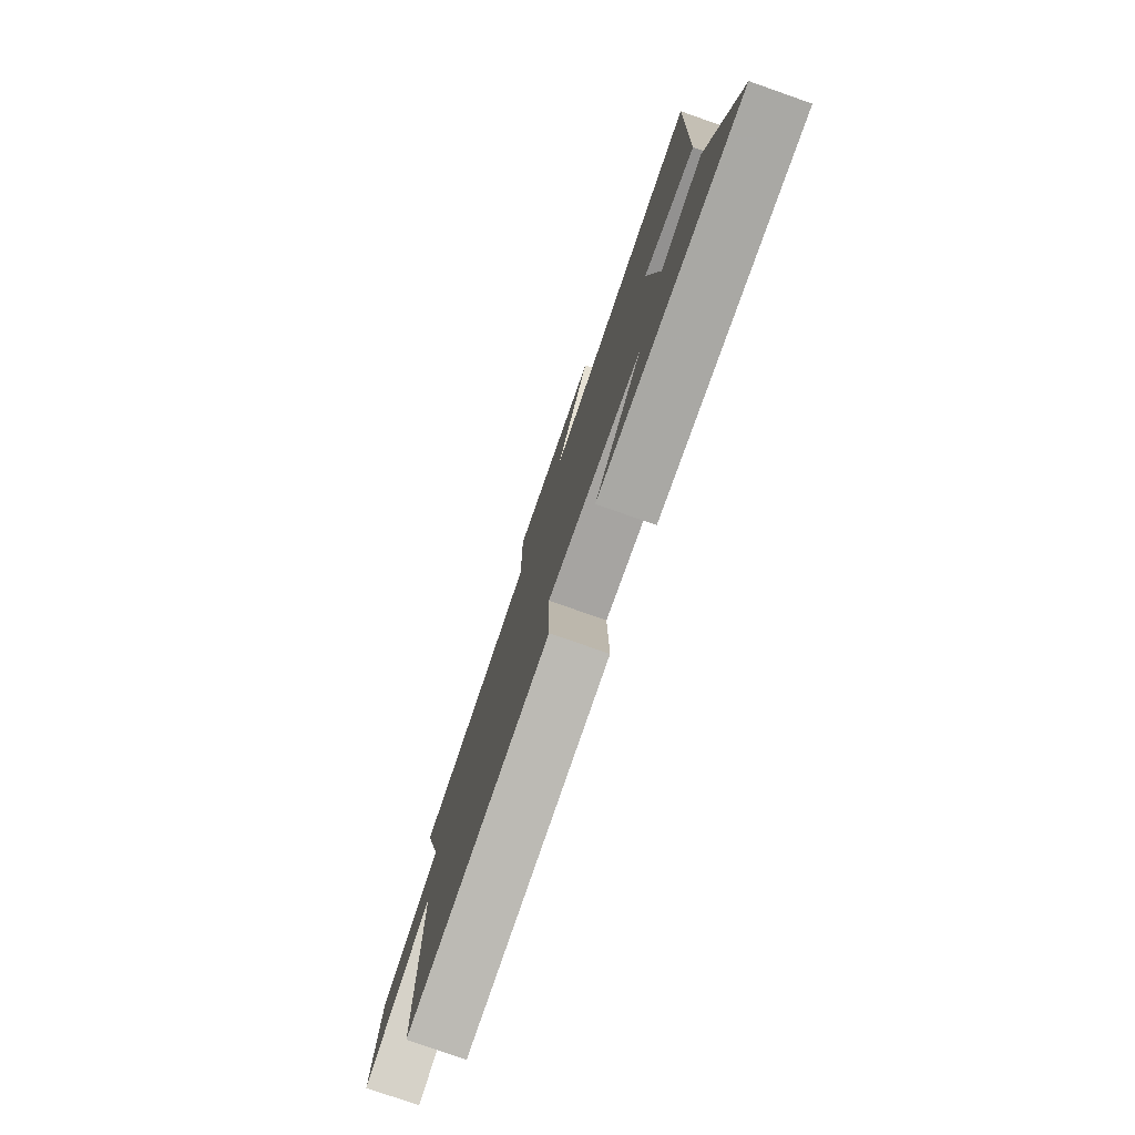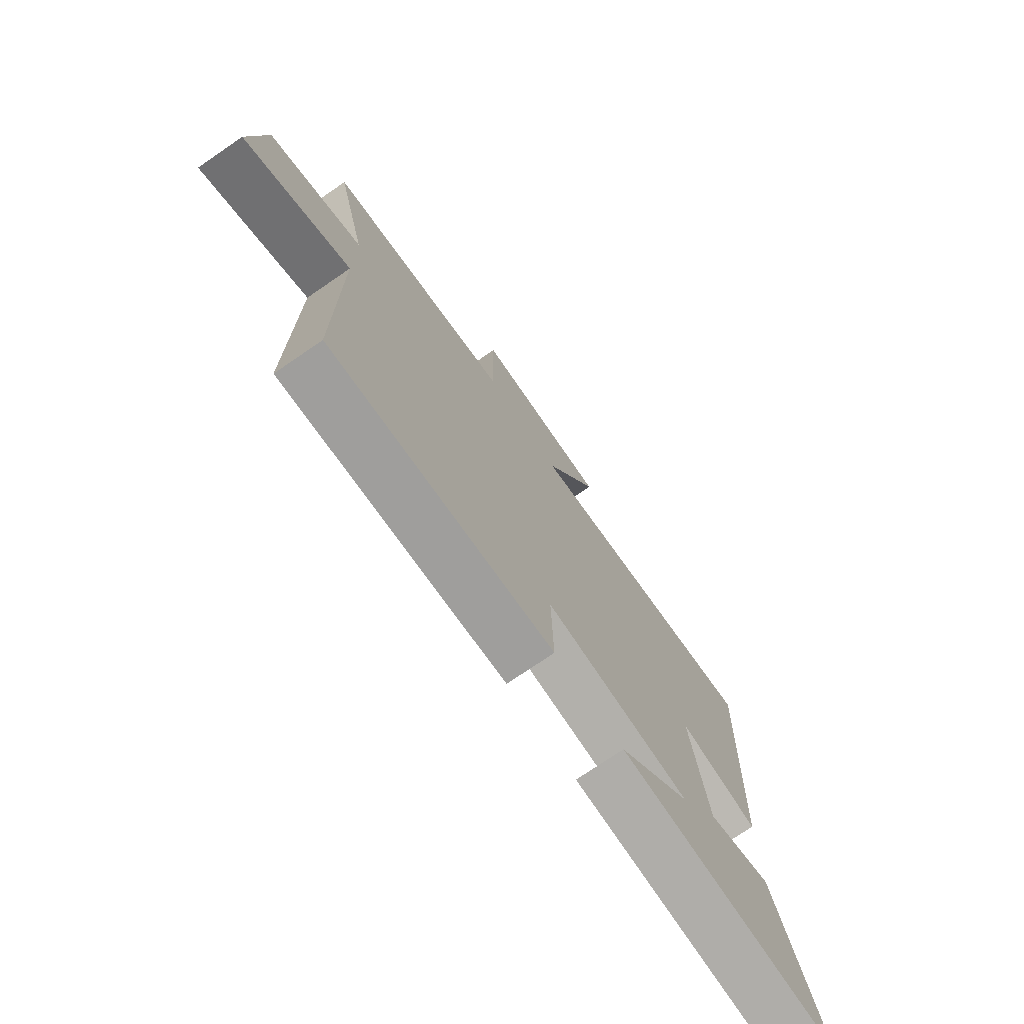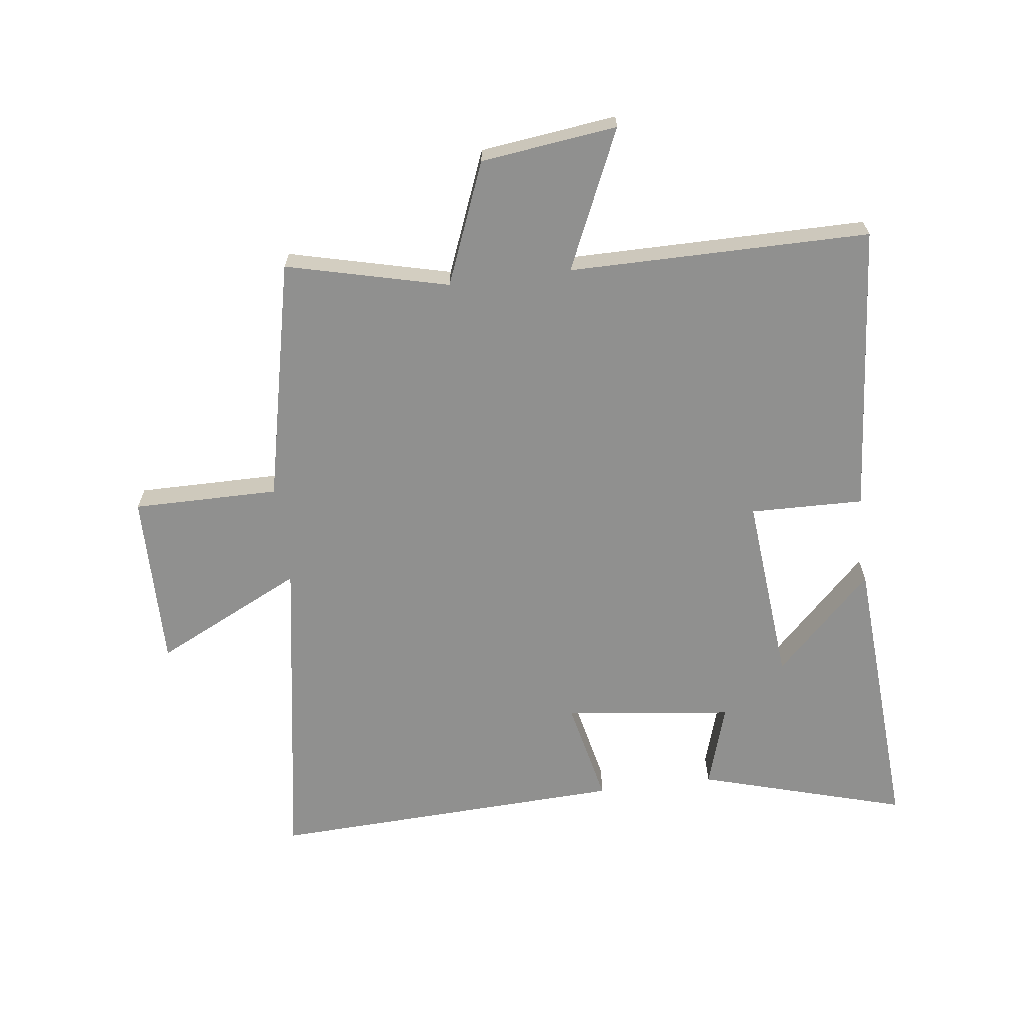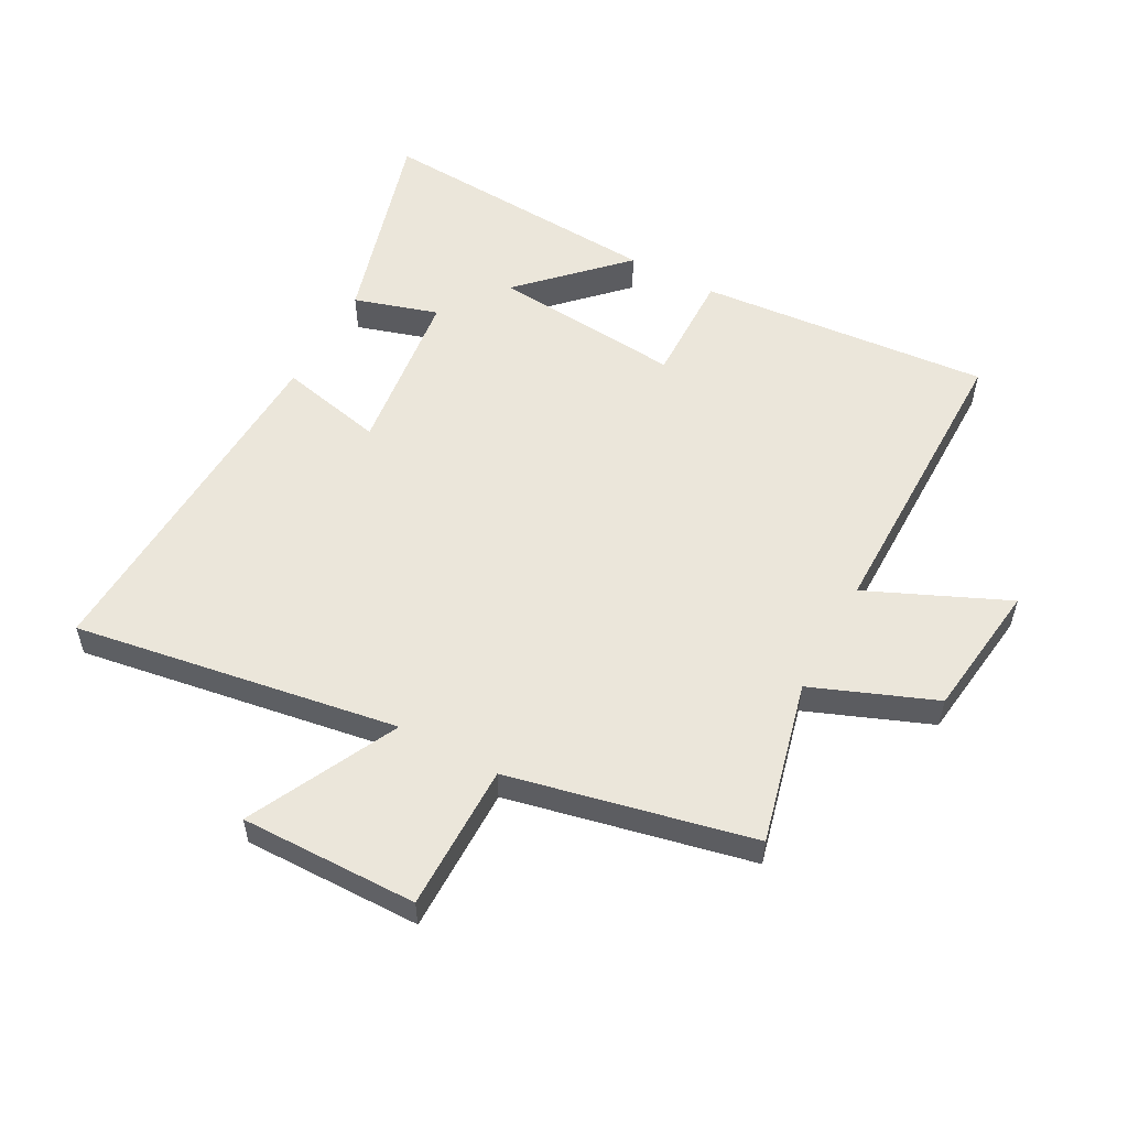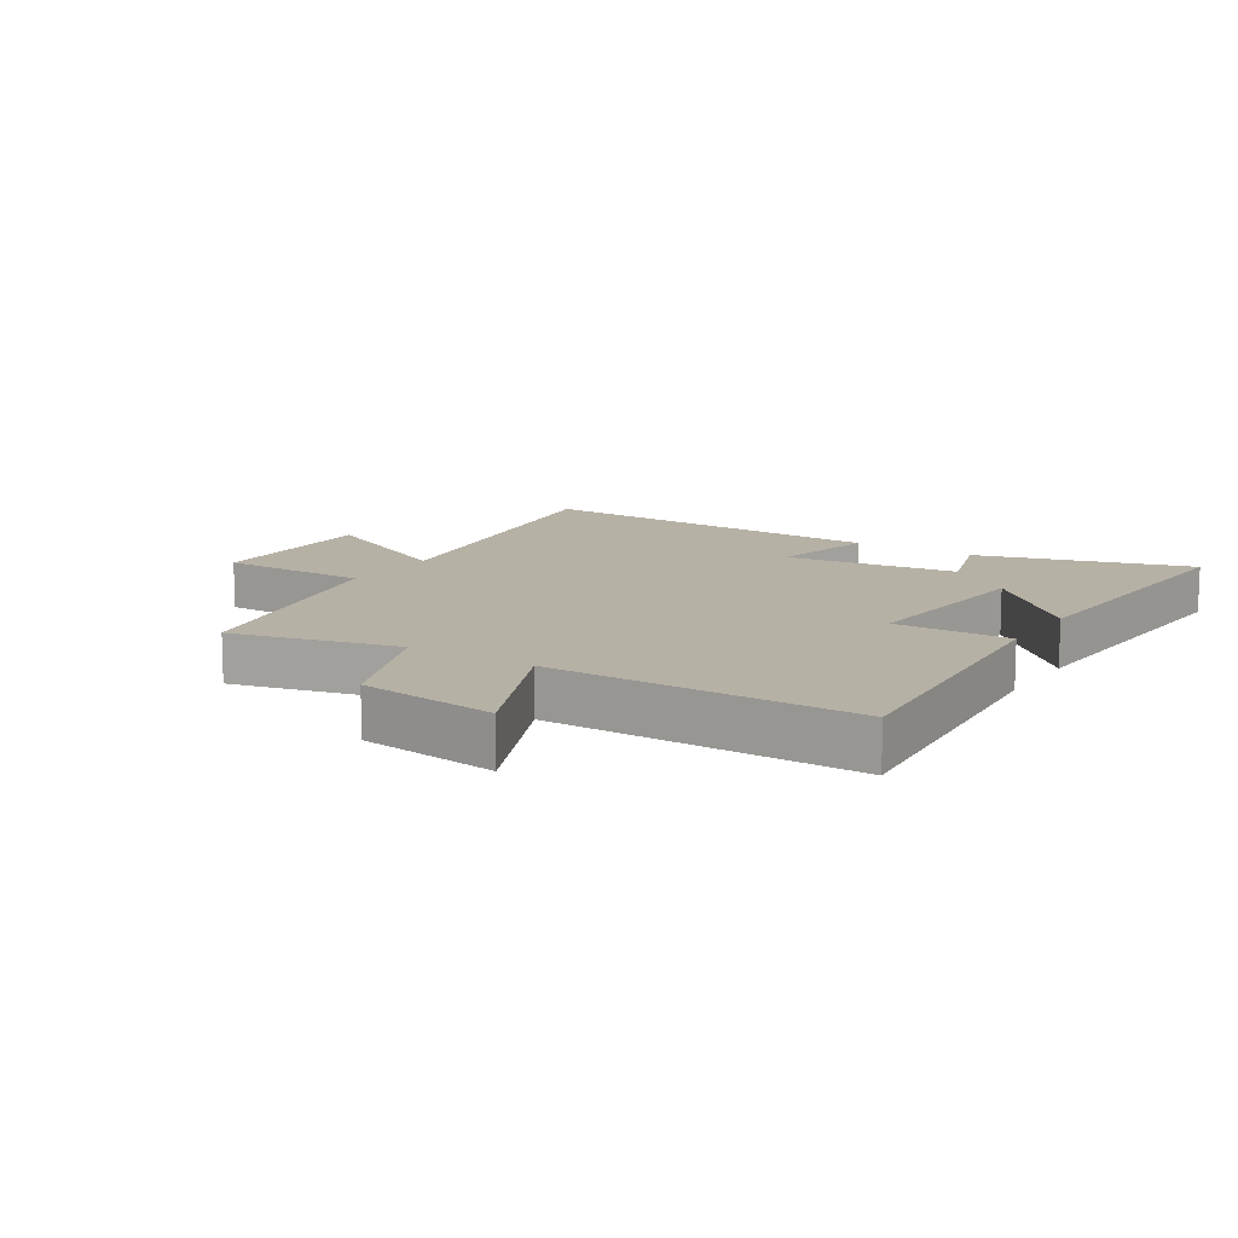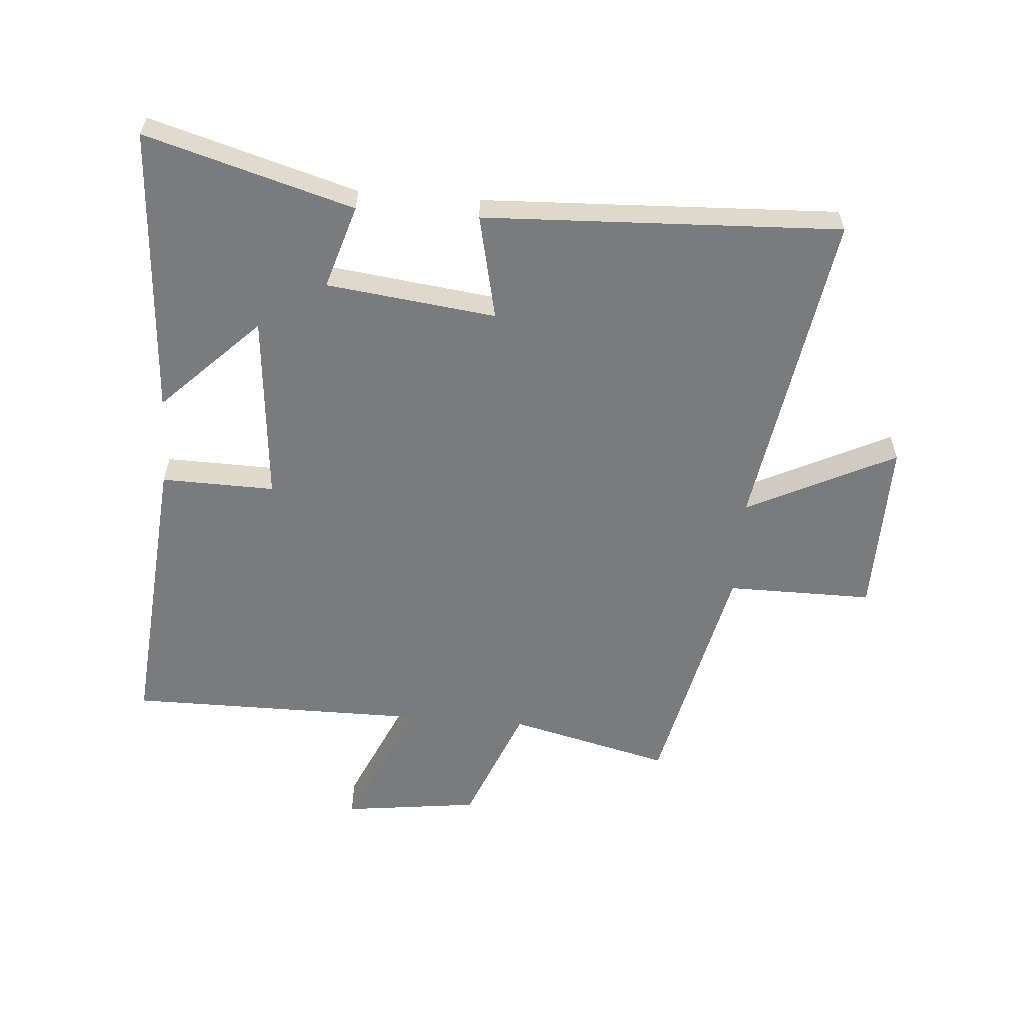
<metadata>
{"format":"obj","ext":"obj","renderer":"f3d","projection":"perspective","resolution":1024,"background":"white","views":[{"elev":-78.6,"azim":-109.3,"up":"+Z"},{"elev":-74.8,"azim":124.4,"up":"+Z"},{"elev":-65.6,"azim":97.2,"up":"+Y"},{"elev":54.9,"azim":28.5,"up":"+Y"},{"elev":12.0,"azim":122.6,"up":"+Y"},{"elev":-58.3,"azim":-94.5,"up":"+Y"}]}
</metadata>
<code>
v 0.565 0.07 0.413
v 0.5 0.07 0.149
v 0.699 0.07 0.07
v 0.727 0.07 -0.152
v 0.5 0.07 -0.051
v 0.5 0.07 -0.541
v 0.025 0.07 -0.5
v 0.029 0.07 -0.315
v -0.281 0.07 -0.343
v -0.125 0.07 -0.5
v -0.598 0.07 -0.53
v -0.5 0.07 -0.192
v -0.363 0.07 -0.234
v -0.329 0.07 0.042
v -0.5 0.07 0.004
v -0.525 0.07 0.585
v 0.002 0.07 0.5
v -0.117 0.07 0.742
v 0.171 0.07 0.738
v 0.17 0.07 0.5
v 0.565 0 0.413
v 0.5 0 0.149
v 0.699 0 0.07
v 0.727 0 -0.152
v 0.5 0 -0.051
v 0.5 0 -0.541
v 0.025 0 -0.5
v 0.029 0 -0.315
v -0.281 0 -0.343
v -0.125 0 -0.5
v -0.598 0 -0.53
v -0.5 0 -0.192
v -0.363 0 -0.234
v -0.329 0 0.042
v -0.5 0 0.004
v -0.525 0 0.585
v 0.002 0 0.5
v -0.117 0 0.742
v 0.171 0 0.738
v 0.17 0 0.5
f 17 18 19 20
f 17 20 1 2
f 14 15 16 17
f 13 14 17 2
f 11 12 13
f 9 10 11
f 9 11 13 2
f 5 6 7 8
f 5 8 9 2
f 2 3 4 5
f 40 39 38 37
f 22 21 40 37
f 37 36 35 34
f 22 37 34 33
f 33 32 31
f 31 30 29
f 22 33 31 29
f 28 27 26 25
f 22 29 28 25
f 25 24 23 22
f 1 21 22 2
f 2 22 23 3
f 3 23 24 4
f 4 24 25 5
f 5 25 26 6
f 6 26 27 7
f 7 27 28 8
f 8 28 29 9
f 9 29 30 10
f 10 30 31 11
f 11 31 32 12
f 12 32 33 13
f 13 33 34 14
f 14 34 35 15
f 15 35 36 16
f 16 36 37 17
f 17 37 38 18
f 18 38 39 19
f 19 39 40 20
f 20 40 21 1

</code>
